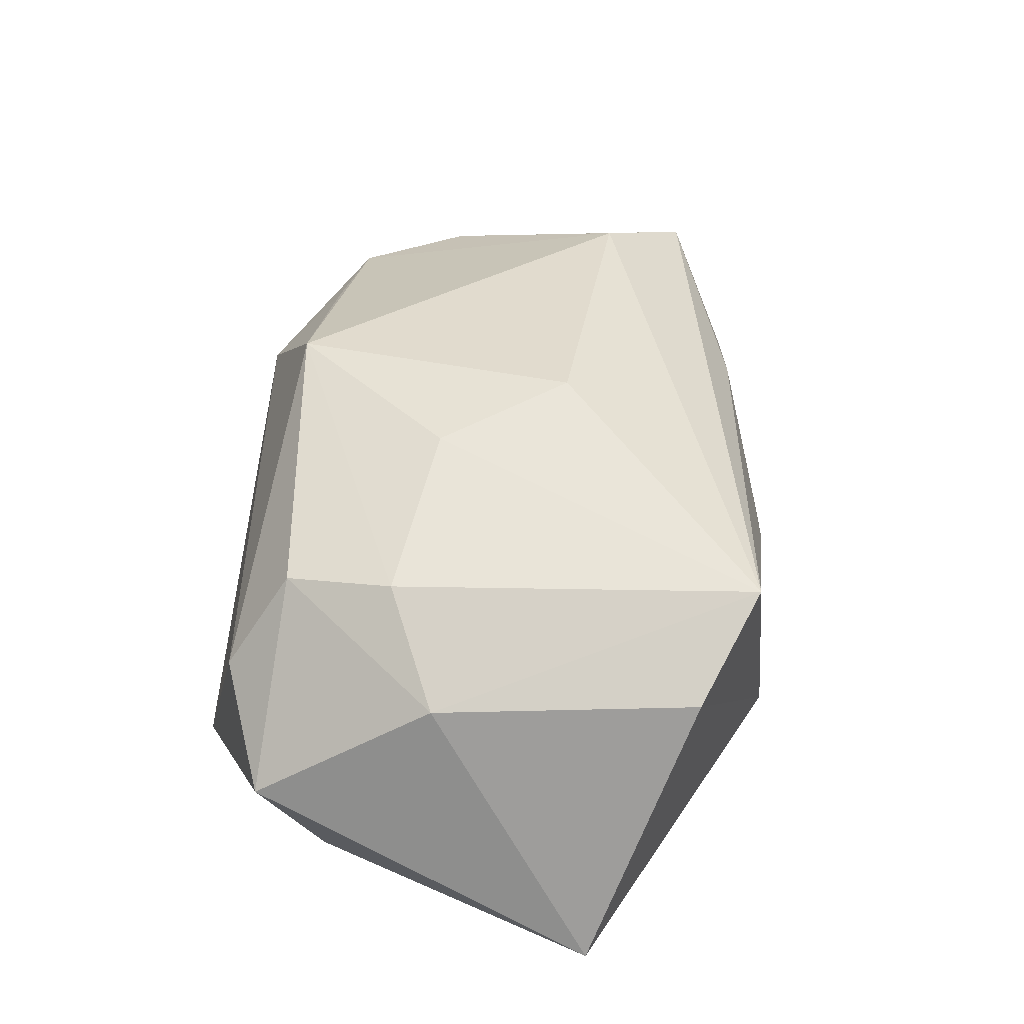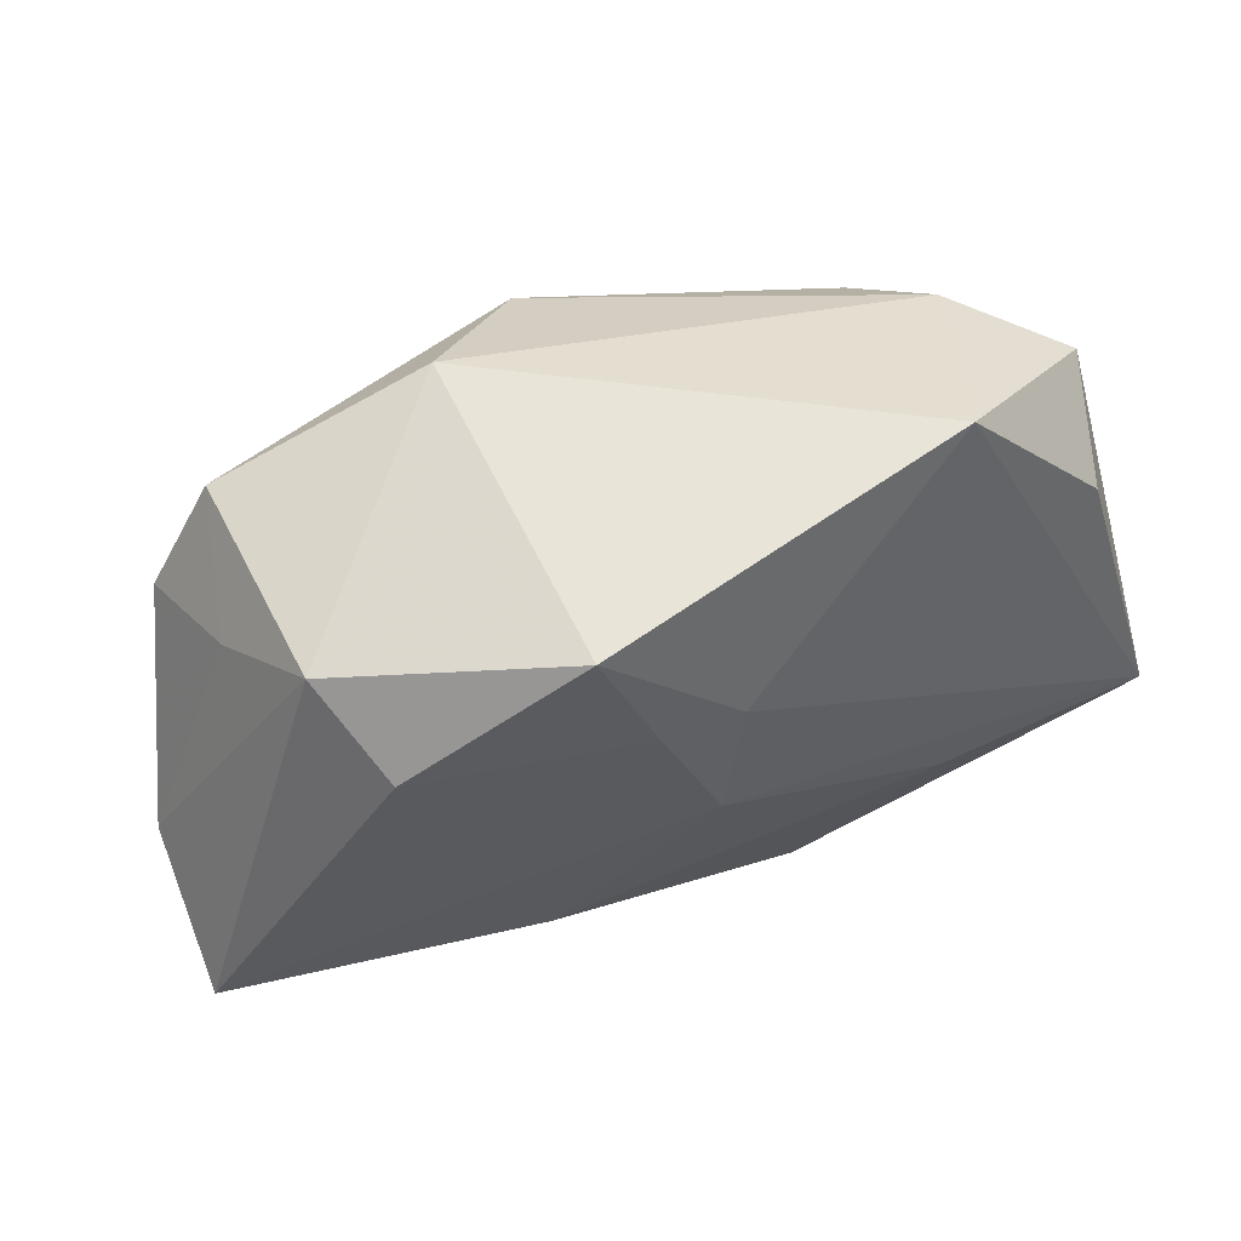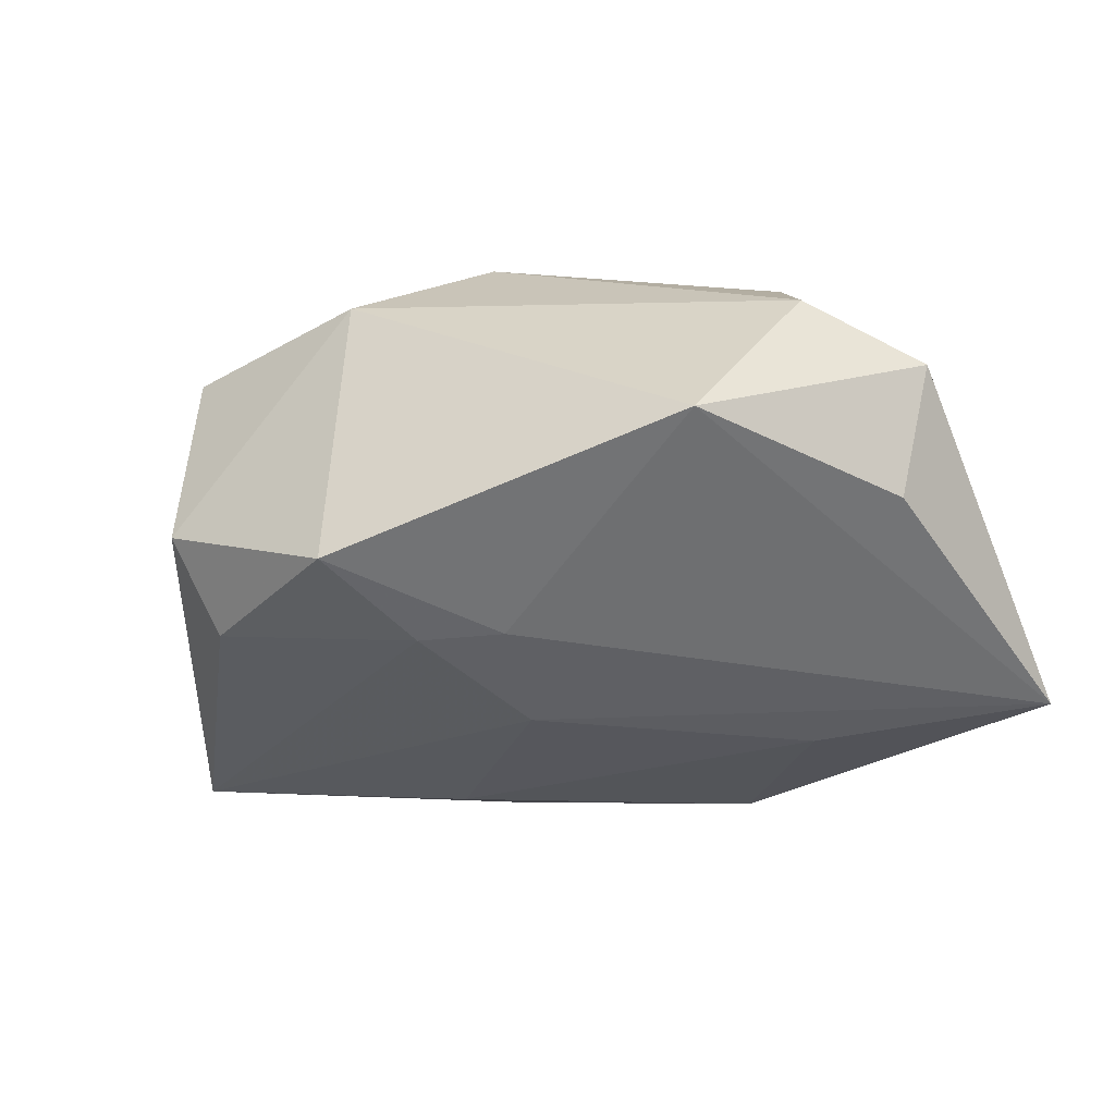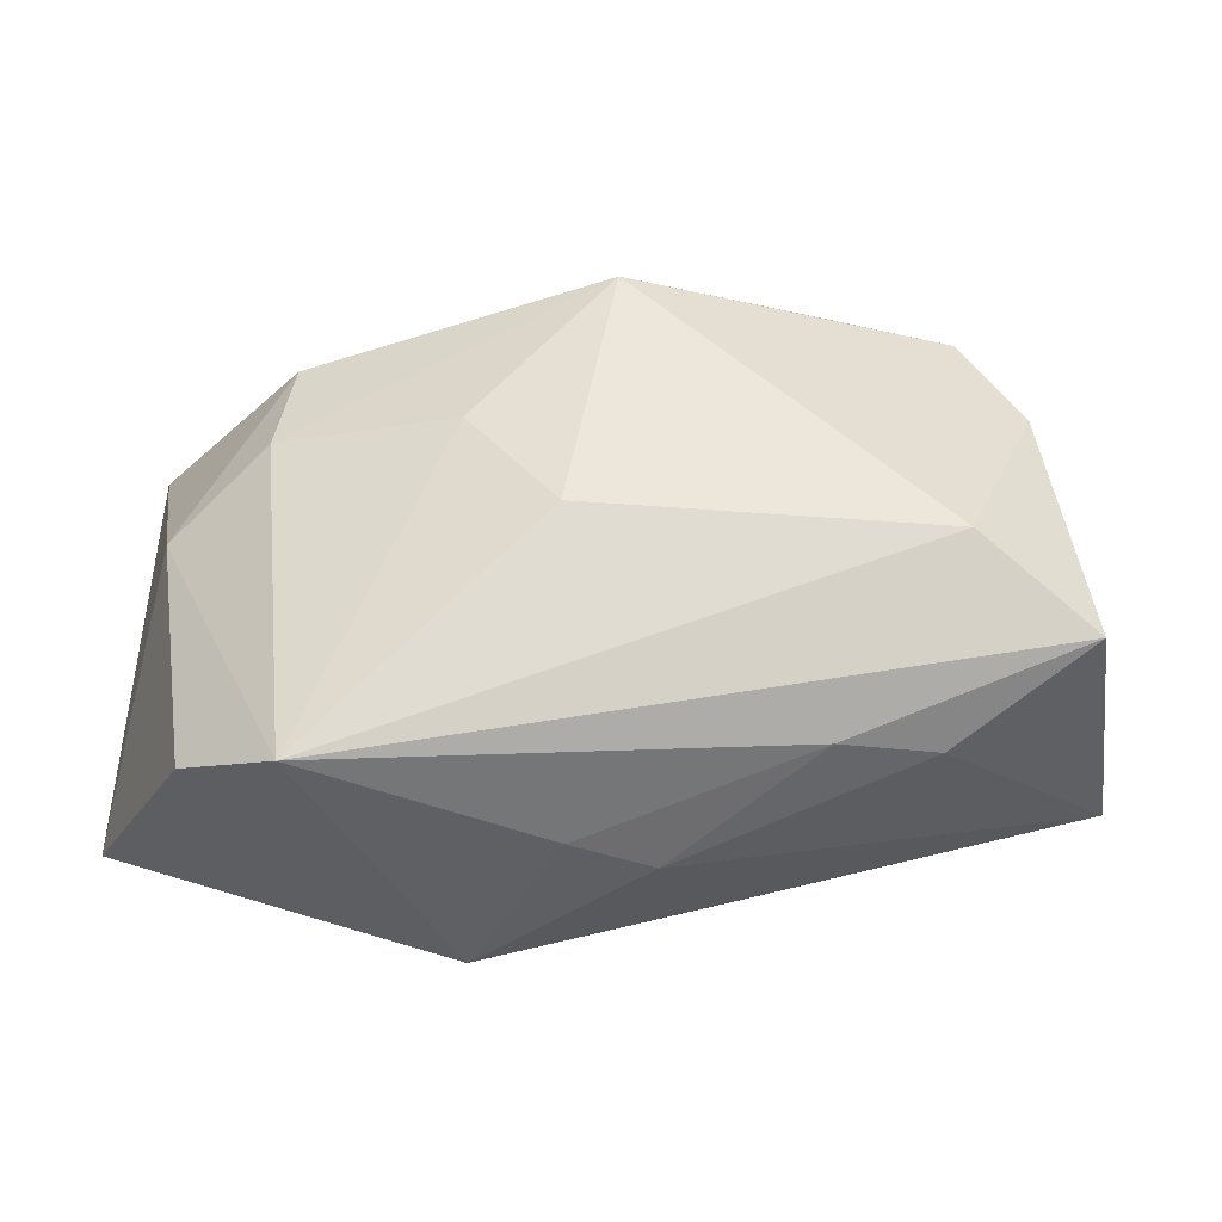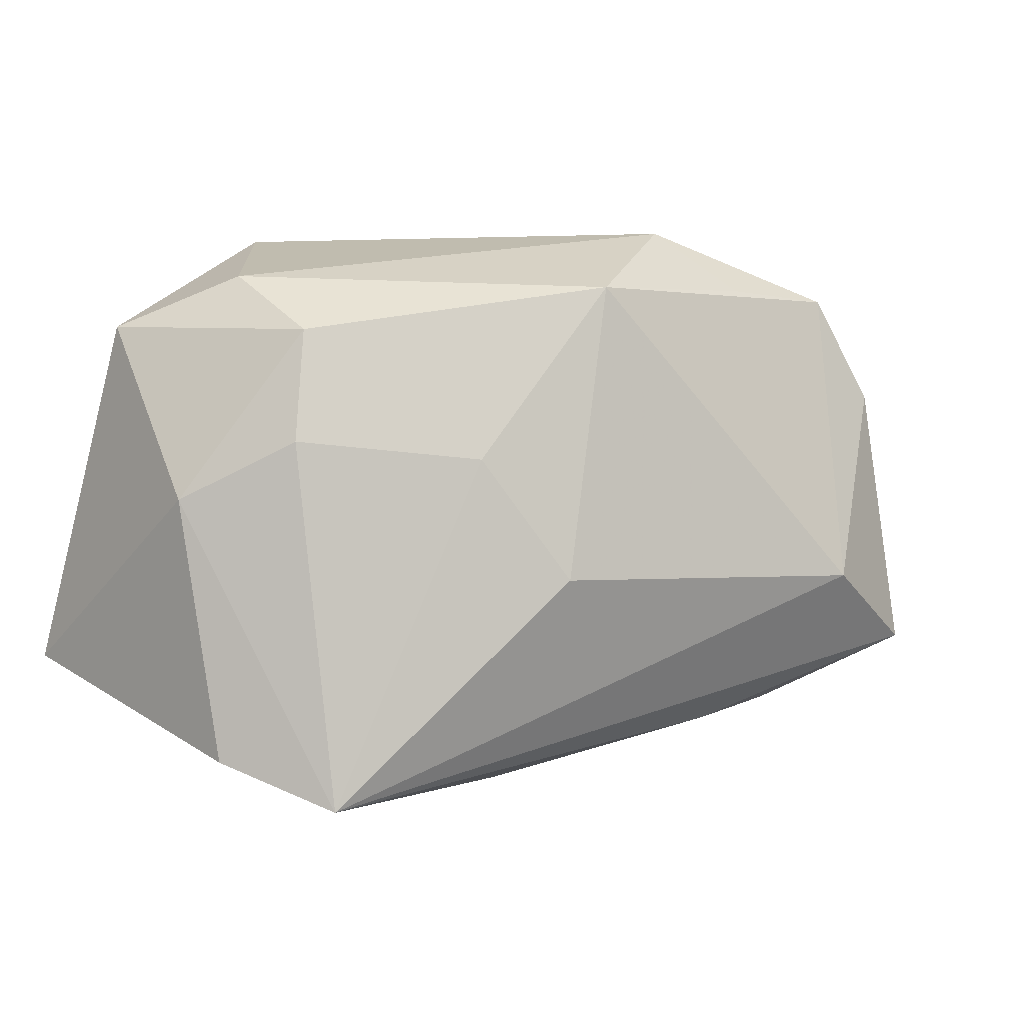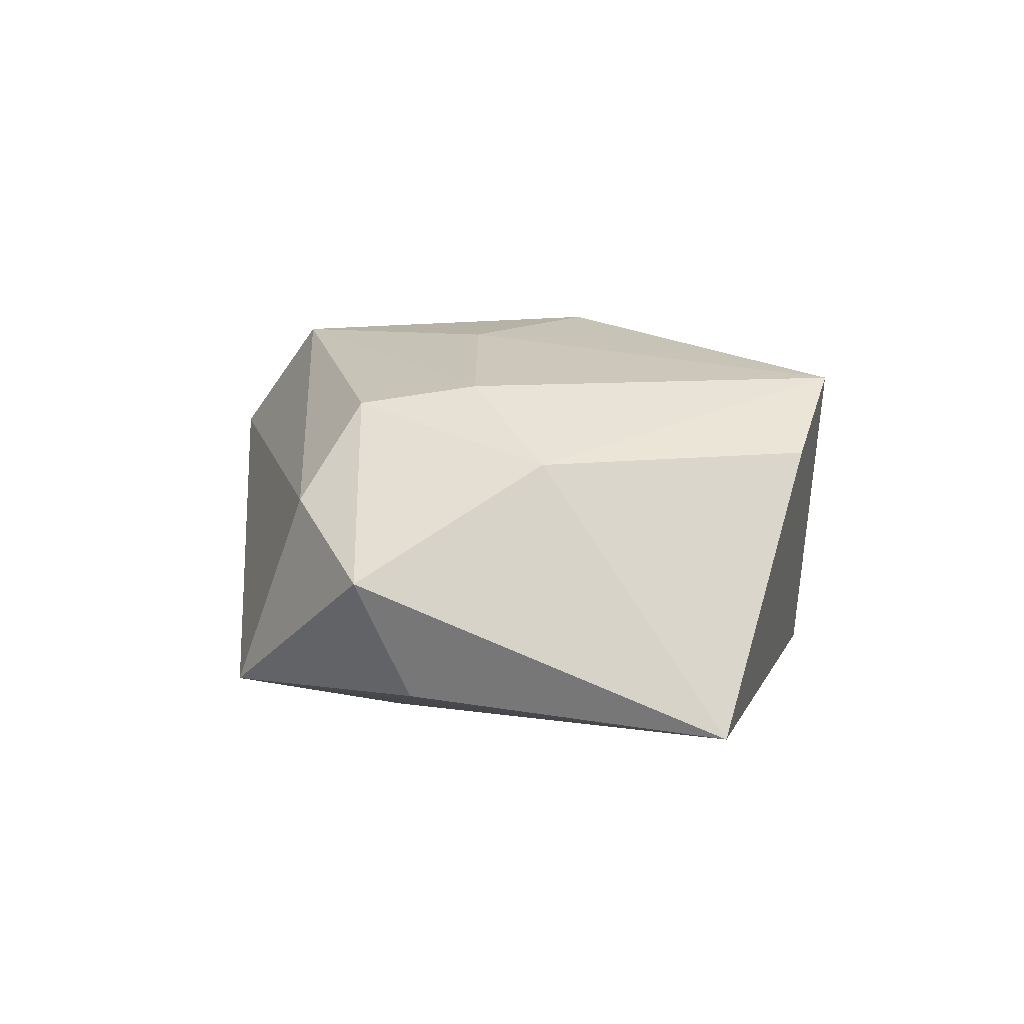
<metadata>
{"format":"obj","ext":"obj","renderer":"f3d","projection":"perspective","resolution":1024,"background":"white","views":[{"elev":35.9,"azim":-80.3,"up":"+Z"},{"elev":52.7,"azim":150.0,"up":"+Y"},{"elev":-44.5,"azim":-160.7,"up":"+Z"},{"elev":-40.6,"azim":-4.5,"up":"+Y"},{"elev":-0.2,"azim":-29.9,"up":"+Y"},{"elev":0.3,"azim":-95.6,"up":"+Z"}]}
</metadata>
<code>
v -0.02066 0.02769 -0.01499
v 0.005263 -0.027 4.634e-05
v 0.0288 -0.007119 0.0208
v 0.01891 0.02175 0.01588
v -0.02685 0.0162 0.01109
v 0.03658 0.01154 0.01468
v -0.0296 0.02187 0.002094
v 0.02934 0.01424 -0.01421
v 0.009703 0.01327 -0.01986
v -0.04204 -0.0152 -0.01886
v -0.02492 -0.02839 0.01384
v 0.01218 0.02769 0.01113
v -0.0347 0.01206 -0.01552
v 0.01308 -0.02242 -0.01078
v 0.01666 -0.01644 -0.01387
v -0.02836 0.005697 0.01263
v -0.00251 -0.02758 0.003617
v 0.04331 -0.005979 0.004826
v 0.03223 0.0206 -0.00636
v 0.0004932 0.02072 0.0203
v 0.03107 0.02145 0.01375
v 0.03513 0.01489 0.003886
v -0.01991 -0.01349 -0.0186
v 0.003778 -0.0003711 -0.01986
v -0.03684 0.0003717 0.00516
v -0.03915 0.01716 -0.005292
v 0.01817 -0.0219 0.01083
v 0.002007 0.01154 -0.01986
v -0.009626 -0.02902 -0.012
v 0.04472 -0.01436 -0.007084
v 0.0398 -0.01376 0.01583
v -0.01226 0.004123 0.01877
v 0.02757 -0.02033 0.008336
v 0.01449 0.02464 -0.01857
v -0.004216 -0.007169 0.02141
v -0.03328 -0.02405 0.00641
f 31 11 27
f 23 29 10
f 10 1 28
f 7 1 26
f 10 25 26
f 7 26 5
f 5 26 25
f 35 11 3
f 3 11 31
f 12 1 7
f 17 29 2
f 11 29 17
f 2 27 17
f 17 27 11
f 36 25 10
f 11 25 36
f 10 29 36
f 36 29 11
f 24 23 10
f 24 28 9
f 10 28 24
f 34 8 9
f 9 28 34
f 34 28 1
f 1 12 34
f 13 1 10
f 10 26 13
f 13 26 1
f 16 25 11
f 16 5 25
f 35 3 20
f 20 3 21
f 5 16 20
f 7 5 20
f 20 12 7
f 6 3 31
f 21 3 6
f 31 18 6
f 9 8 30
f 30 24 9
f 2 29 30
f 30 18 31
f 21 12 4
f 4 20 21
f 12 20 4
f 35 20 32
f 32 20 16
f 32 11 35
f 32 16 11
f 19 30 8
f 18 30 19
f 8 34 19
f 19 12 21
f 19 34 12
f 24 30 15
f 29 23 15
f 23 24 15
f 33 27 2
f 2 30 33
f 31 27 33
f 33 30 31
f 22 6 18
f 18 19 22
f 21 6 22
f 22 19 21
f 14 30 29
f 29 15 14
f 14 15 30

</code>
